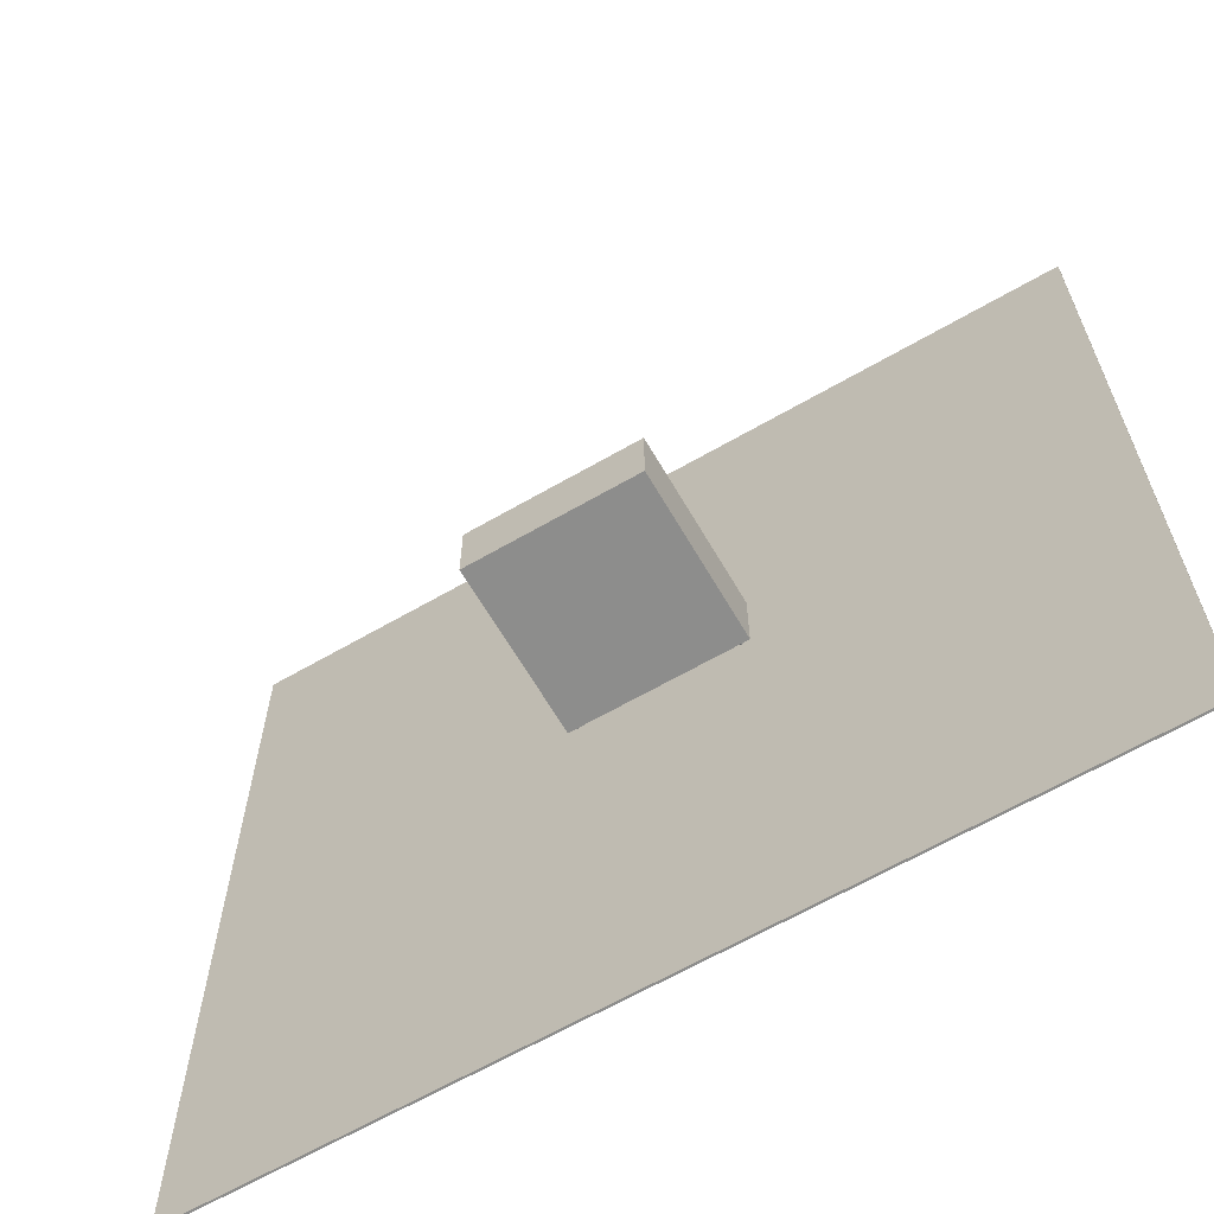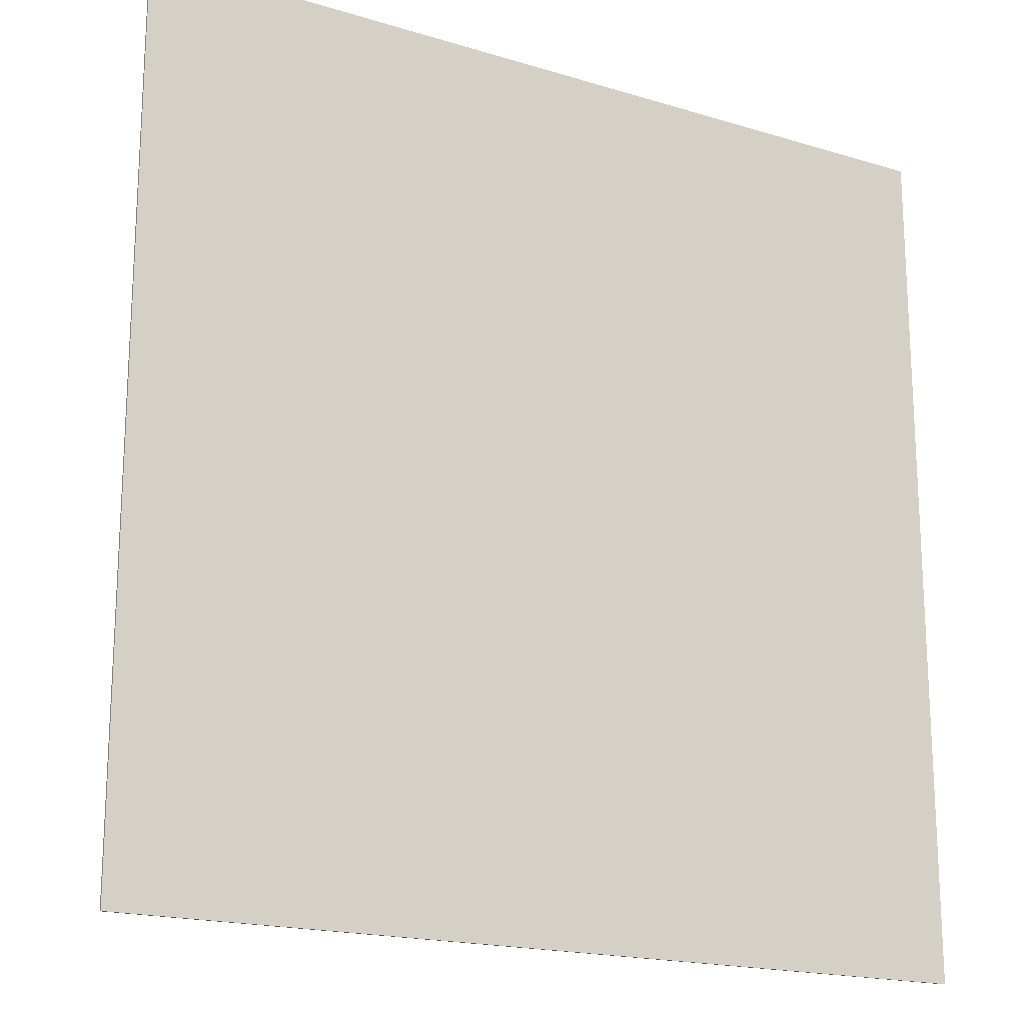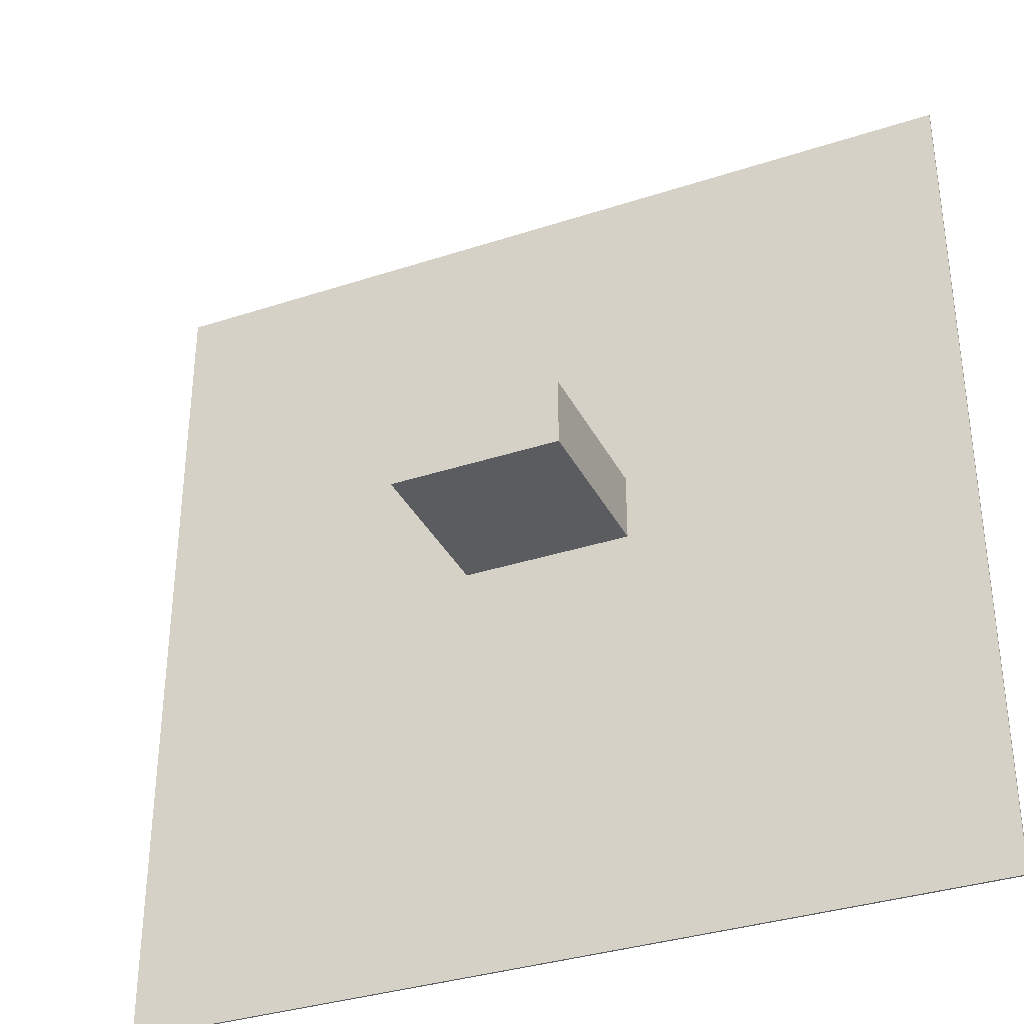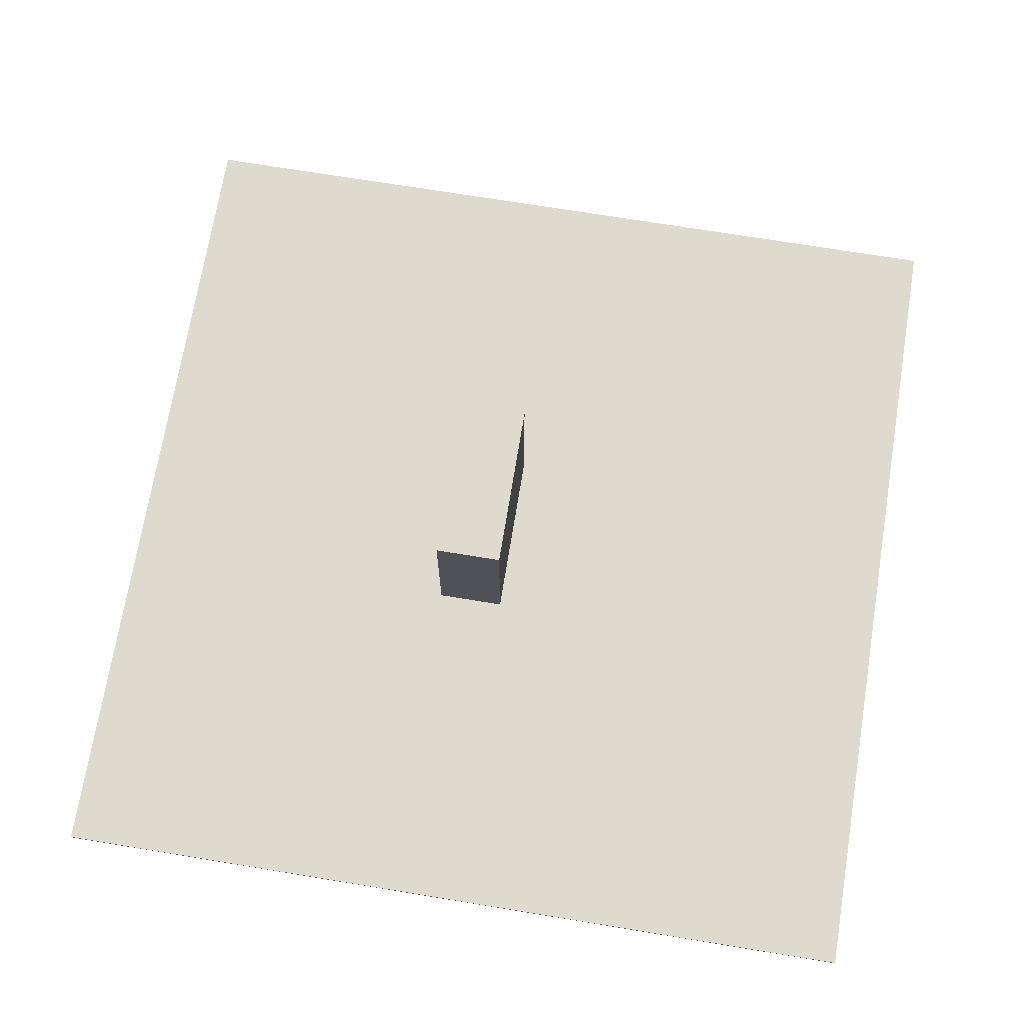
<metadata>
{"format":"obj","ext":"obj","renderer":"f3d","projection":"perspective","resolution":1024,"background":"white","views":[{"elev":-64.4,"azim":-149.8,"up":"+Z"},{"elev":-18.3,"azim":-30.5,"up":"+Z"},{"elev":-34.6,"azim":-156.2,"up":"+Z"},{"elev":71.3,"azim":99.3,"up":"+Y"}]}
</metadata>
<code>
g Solid1
v -500 -500 399
v -500 -500 400
v -500 -482 0
v -500 -482 399
v -500 482 0
v -500 482 399
v -500 500 399
v -500 500 400
v -499 -500 0
v -499 -500 399
v -499 -482 0
v -499 -482 399
v -499 482 0
v -499 482 399
v -499 500 0
v -499 500 399
v -482 -482 18
v -482 -482 400
v -482 -254.5 18
v -482 -254.5 400
v -482 -236.5 18
v -482 -236.5 400
v -482 -9 18
v -482 -9 400
v -482 9 18
v -482 9 400
v -482 236.5 18
v -482 236.5 400
v -482 254.5 18
v -482 254.5 400
v -482 482 18
v -482 482 400
v -9 -482 18
v -9 -482 400
v -9 -254.5 18
v -9 -254.5 400
v -9 -236.5 18
v -9 -236.5 400
v -9 -9 18
v -9 -9 400
v -9 9 18
v -9 9 400
v -9 236.5 18
v -9 236.5 400
v -9 254.5 18
v -9 254.5 400
v -9 482 18
v -9 482 400
v 9 -482 18
v 9 -482 400
v 9 -254.5 18
v 9 -254.5 400
v 9 -236.5 18
v 9 -236.5 400
v 9 -9 18
v 9 -9 400
v 9 9 18
v 9 9 400
v 9 236.5 18
v 9 236.5 400
v 9 254.5 18
v 9 254.5 400
v 9 482 18
v 9 482 400
v 482 -482 18
v 482 -482 400
v 482 -254.5 18
v 482 -254.5 400
v 482 -236.5 18
v 482 -236.5 400
v 482 -9 18
v 482 -9 400
v 482 9 18
v 482 9 400
v 482 236.5 18
v 482 236.5 400
v 482 254.5 18
v 482 254.5 400
v 482 482 18
v 482 482 400
v 499 -500 0
v 499 -500 400
v 499 -482 0
v 499 -482 400
v 499 482 0
v 499 482 400
v 499 500 0
v 499 500 400
v 500 -482 0
v 500 -482 400
v 500 482 0
v 500 482 400
f 4 3 12
f 12 3 11
f 1 4 10
f 10 4 12
f 12 11 10
f 10 11 9
f 5 6 13
f 13 6 14
f 6 7 14
f 14 7 16
f 16 15 14
f 14 15 13
f 1 10 2
f 2 10 82
f 82 10 81
f 81 10 9
f 81 9 83
f 83 9 11
f 83 11 85
f 85 11 13
f 85 13 87
f 87 13 15
f 11 3 13
f 13 3 5
f 85 91 83
f 83 91 89
f 15 16 87
f 87 16 88
f 88 16 8
f 8 16 7
f 89 90 83
f 83 90 84
f 82 81 84
f 84 81 83
f 92 91 86
f 86 91 85
f 86 85 88
f 88 85 87
f 84 66 82
f 82 66 50
f 82 50 34
f 34 50 36
f 36 50 52
f 36 52 38
f 38 52 54
f 38 54 40
f 40 54 56
f 40 56 42
f 42 56 58
f 42 58 44
f 44 58 60
f 44 60 46
f 46 60 62
f 46 62 48
f 48 62 64
f 48 64 88
f 88 64 80
f 88 80 86
f 86 80 78
f 86 78 92
f 92 78 76
f 92 76 74
f 66 84 68
f 68 84 90
f 68 90 70
f 70 90 72
f 72 90 74
f 72 74 58
f 90 92 74
f 88 8 48
f 48 8 32
f 32 8 30
f 30 8 28
f 30 28 44
f 28 8 26
f 26 8 2
f 26 2 24
f 24 2 22
f 22 2 20
f 22 20 36
f 82 34 2
f 2 34 18
f 2 18 20
f 78 62 76
f 76 62 60
f 46 30 44
f 42 26 40
f 40 26 24
f 38 22 36
f 70 54 68
f 68 54 52
f 56 72 58
f 69 53 70
f 70 53 54
f 51 67 52
f 52 67 68
f 73 57 74
f 74 57 58
f 55 71 56
f 56 71 72
f 77 61 78
f 78 61 62
f 59 75 60
f 60 75 76
f 37 21 38
f 38 21 22
f 19 35 20
f 20 35 36
f 41 25 42
f 42 25 26
f 23 39 24
f 24 39 40
f 78 80 77
f 77 80 79
f 74 76 73
f 73 76 75
f 70 72 69
f 69 72 71
f 67 65 68
f 68 65 66
f 61 77 63
f 63 77 79
f 57 73 59
f 59 73 75
f 53 69 55
f 55 69 71
f 67 51 65
f 65 51 49
f 62 61 64
f 64 61 63
f 58 57 60
f 60 57 59
f 54 53 56
f 56 53 55
f 51 52 49
f 49 52 50
f 25 27 26
f 26 27 28
f 21 23 22
f 22 23 24
f 25 41 27
f 27 41 43
f 21 37 23
f 23 37 39
f 41 42 43
f 43 42 44
f 37 38 39
f 39 38 40
f 45 29 46
f 46 29 30
f 27 43 28
f 28 43 44
f 29 31 30
f 30 31 32
f 29 45 31
f 31 45 47
f 45 46 47
f 47 46 48
f 36 35 34
f 34 35 33
f 33 17 34
f 34 17 18
f 35 19 33
f 33 19 17
f 48 32 47
f 47 32 31
f 20 18 19
f 19 18 17
f 50 66 49
f 49 66 65
f 63 79 64
f 64 79 80
f 1 2 4
f 4 2 8
f 4 8 6
f 6 8 7
f 5 3 6
f 6 3 4
f 89 91 90
f 90 91 92
g Solid2
v -500 -500 399
v -500 -500 400
v -500 500 399
v -500 500 400
v -482 -482 399
v -482 -482 400
v -482 -254.5 399
v -482 -254.5 400
v -482 -236.5 399
v -482 -236.5 400
v -482 -9 399
v -482 -9 400
v -482 9 399
v -482 9 400
v -482 236.5 399
v -482 236.5 400
v -482 254.5 399
v -482 254.5 400
v -482 482 399
v -482 482 400
v -9 -482 399
v -9 -482 400
v -9 -254.5 399
v -9 -254.5 400
v -9 -236.5 399
v -9 -236.5 400
v -9 -9 399
v -9 -9 400
v -9 9 399
v -9 9 400
v -9 236.5 399
v -9 236.5 400
v -9 254.5 399
v -9 254.5 400
v -9 482 399
v -9 482 400
v 9 -482 399
v 9 -482 400
v 9 -254.5 399
v 9 -254.5 400
v 9 -236.5 399
v 9 -236.5 400
v 9 -9 399
v 9 -9 400
v 9 9 399
v 9 9 400
v 9 236.5 399
v 9 236.5 400
v 9 254.5 399
v 9 254.5 400
v 9 482 399
v 9 482 400
v 482 -482 399
v 482 -482 400
v 482 -254.5 399
v 482 -254.5 400
v 482 -236.5 399
v 482 -236.5 400
v 482 -9 399
v 482 -9 400
v 482 9 399
v 482 9 400
v 482 236.5 399
v 482 236.5 400
v 482 254.5 399
v 482 254.5 400
v 482 482 399
v 482 482 400
v 500 -500 399
v 500 -500 400
v 500 500 399
v 500 500 400
f 141 143 142
f 142 143 144
f 143 159 144
f 144 159 160
f 159 157 160
f 160 157 158
f 157 141 158
f 158 141 142
f 111 127 112
f 112 127 128
f 127 125 128
f 128 125 126
f 125 109 126
f 126 109 110
f 109 111 110
f 110 111 112
f 107 123 108
f 108 123 124
f 123 121 124
f 124 121 122
f 121 105 122
f 122 105 106
f 105 107 106
f 106 107 108
f 103 119 104
f 104 119 120
f 119 117 120
f 120 117 118
f 117 101 118
f 118 101 102
f 101 103 102
f 102 103 104
f 137 139 138
f 138 139 140
f 139 155 140
f 140 155 156
f 155 153 156
f 156 153 154
f 153 137 154
f 154 137 138
f 133 135 134
f 134 135 136
f 135 151 136
f 136 151 152
f 151 149 152
f 152 149 150
f 149 133 150
f 150 133 134
f 115 113 116
f 116 113 114
f 113 97 114
f 114 97 98
f 97 99 98
f 98 99 100
f 99 115 100
f 100 115 116
f 145 129 146
f 146 129 130
f 129 131 130
f 130 131 132
f 131 147 132
f 132 147 148
f 147 145 148
f 148 145 146
f 95 93 96
f 96 93 94
f 163 95 164
f 164 95 96
f 161 163 162
f 162 163 164
f 93 161 94
f 94 161 162
f 144 128 142
f 142 128 126
f 142 126 140
f 140 126 124
f 140 124 138
f 138 124 122
f 138 122 136
f 136 122 120
f 136 120 134
f 134 120 118
f 134 118 132
f 132 118 116
f 132 116 130
f 130 116 114
f 130 114 162
f 162 114 94
f 94 114 98
f 94 98 100
f 160 164 144
f 144 164 96
f 144 96 128
f 128 96 112
f 112 96 110
f 110 96 108
f 110 108 124
f 160 158 164
f 164 158 156
f 164 156 154
f 158 142 156
f 156 142 140
f 126 110 124
f 122 106 120
f 120 106 104
f 104 106 94
f 104 94 102
f 102 94 100
f 102 100 116
f 94 106 96
f 96 106 108
f 118 102 116
f 138 152 154
f 154 152 162
f 154 162 164
f 136 152 138
f 152 150 162
f 162 150 148
f 162 148 146
f 150 134 148
f 148 134 132
f 146 130 162
f 141 125 143
f 143 125 127
f 143 127 163
f 163 127 95
f 95 127 111
f 95 111 109
f 157 139 141
f 141 139 123
f 141 123 125
f 125 123 107
f 125 107 109
f 109 107 95
f 159 163 157
f 157 163 155
f 157 155 139
f 159 143 163
f 107 105 95
f 95 105 93
f 93 105 103
f 93 103 101
f 105 121 103
f 103 121 119
f 119 121 137
f 119 137 135
f 135 137 153
f 135 153 151
f 151 153 161
f 151 161 149
f 149 161 147
f 149 147 131
f 137 121 139
f 139 121 123
f 93 101 99
f 99 101 117
f 99 117 115
f 115 117 133
f 115 133 131
f 131 133 149
f 133 117 135
f 135 117 119
f 161 153 163
f 163 153 155
f 115 131 113
f 113 131 129
f 113 129 93
f 93 129 161
f 161 129 145
f 161 145 147
f 99 97 93
f 93 97 113
g Solid3
v 499 -500 0
v 499 -500 400
v 499 -482 0
v 499 -482 400
v 499 482 0
v 499 482 400
v 499 500 0
v 499 500 400
v 500 -500 0
v 500 -500 400
v 500 -482 0
v 500 -482 400
v 500 482 0
v 500 482 400
v 500 500 0
v 500 500 400
f 172 170 180
f 180 170 178
f 171 172 179
f 179 172 180
f 169 171 177
f 177 171 179
f 170 169 178
f 178 169 177
f 178 177 180
f 180 177 179
f 169 170 171
f 171 170 172
f 167 168 175
f 175 168 176
f 165 167 173
f 173 167 175
f 166 165 174
f 174 165 173
f 168 166 176
f 176 166 174
f 174 173 176
f 176 173 175
f 168 167 166
f 166 167 165
g Solid4
v -500 -500 0
v -500 -500 399
v -500 -482 0
v -500 -482 399
v -500 482 0
v -500 482 399
v -500 500 0
v -500 500 399
v -499 -500 0
v -499 -500 399
v -499 -482 0
v -499 -482 399
v -499 482 0
v -499 482 399
v -499 500 0
v -499 500 399
f 189 190 181
f 181 190 182
f 191 189 183
f 183 189 181
f 192 191 184
f 184 191 183
f 190 192 182
f 182 192 184
f 184 183 182
f 182 183 181
f 190 189 192
f 192 189 191
f 194 196 186
f 186 196 188
f 193 194 185
f 185 194 186
f 195 193 187
f 187 193 185
f 196 195 188
f 188 195 187
f 188 187 186
f 186 187 185
f 195 196 193
f 193 196 194
g Solid5
v -2500 -527 -2500
v -2500 -527 2500
v -2500 -515 -2500
v -2500 -515 2500
v -475 -503 50
v -474.6 -503 345.4
v -474.6 -503 354.6
v -473.5 -515 41.45
v -473.5 -515 58.55
v -473.5 -515 341.4
v -473.5 -515 358.6
v -473.5 -503 41.45
v -473.5 -503 58.55
v -473.5 -503 341.4
v -473.5 -503 358.6
v -473.1 -503 40.43
v -473.1 -503 59.57
v -471.3 -503 336.8
v -471.3 -503 363.2
v -467.7 -503 32.32
v -467.7 -503 67.68
v -465.1 -503 330
v -465.1 -503 370
v -462.5 -515 28.35
v -462.5 -515 71.65
v -462.5 -515 328.3
v -462.5 -515 371.7
v -462.5 -503 28.35
v -462.5 -503 71.65
v -462.5 -503 328.3
v -462.5 -503 371.7
v -459.6 -503 26.9
v -459.6 -503 73.1
v -456.8 -503 326
v -456.8 -503 374
v -455.6 -503 347.9
v -455.6 -503 352.1
v -455.6 -500 347.9
v -455.6 -500 352.1
v -453 -503 344.8
v -453 -503 355.2
v -453 -500 344.8
v -453 -500 355.2
v -450 -503 25
v -450 -503 75
v -449 -503 344.1
v -449 -503 355.9
v -449 -500 344.1
v -449 -500 355.9
v -447.7 -503 325.1
v -447.7 -503 374.9
v -445.7 -515 25.38
v -445.7 -515 74.62
v -445.7 -515 325.4
v -445.7 -515 374.6
v -445.7 -503 25.38
v -445.7 -503 74.62
v -445.7 -503 325.4
v -445.7 -503 374.6
v -445.4 -503 346.1
v -445.4 -503 353.9
v -445.4 -500 346.1
v -445.4 -500 353.9
v -444 -503 350
v -444 -500 350
v -440.4 -503 26.9
v -440.4 -503 73.1
v -438.9 -503 327.6
v -438.9 -503 372.4
v -432.3 -503 32.32
v -432.3 -503 67.68
v -431.5 -503 333.2
v -431.5 -503 366.8
v -430.8 -515 33.93
v -430.8 -515 66.07
v -430.8 -515 333.9
v -430.8 -515 366.1
v -430.8 -503 33.93
v -430.8 -503 66.07
v -430.8 -503 333.9
v -430.8 -503 366.1
v -426.9 -503 40.43
v -426.9 -503 59.57
v -426.7 -503 341
v -426.7 -503 359
v -425 -515 50
v -425 -515 350
v -425 -503 50
v -425 -503 350
v 425 -515 50
v 425 -515 350
v 425 -503 50
v 425 -503 350
v 426.7 -503 341
v 426.7 -503 359
v 426.9 -503 40.43
v 426.9 -503 59.57
v 430.8 -515 33.93
v 430.8 -515 66.07
v 430.8 -515 333.9
v 430.8 -515 366.1
v 430.8 -503 33.93
v 430.8 -503 66.07
v 430.8 -503 333.9
v 430.8 -503 366.1
v 431.5 -503 333.2
v 431.5 -503 366.8
v 432.3 -503 32.32
v 432.3 -503 67.68
v 438.9 -503 327.6
v 438.9 -503 372.4
v 440.4 -503 26.9
v 440.4 -503 73.1
v 445.7 -515 25.38
v 445.7 -515 74.62
v 445.7 -515 325.4
v 445.7 -515 374.6
v 445.7 -503 25.38
v 445.7 -503 74.62
v 445.7 -503 325.4
v 445.7 -503 374.6
v 447.7 -503 325.1
v 447.7 -503 374.9
v 450 -503 25
v 450 -503 75
v 456.8 -503 326
v 456.8 -503 374
v 459.6 -503 26.9
v 459.6 -503 73.1
v 462.5 -515 28.35
v 462.5 -515 71.65
v 462.5 -515 328.3
v 462.5 -515 371.7
v 462.5 -503 28.35
v 462.5 -503 71.65
v 462.5 -503 328.3
v 462.5 -503 371.7
v 465.1 -503 330
v 465.1 -503 370
v 467.7 -503 32.32
v 467.7 -503 67.68
v 471.3 -503 336.8
v 471.3 -503 363.2
v 473.1 -503 40.43
v 473.1 -503 59.57
v 473.5 -515 41.45
v 473.5 -515 58.55
v 473.5 -515 341.4
v 473.5 -515 358.6
v 473.5 -503 41.45
v 473.5 -503 58.55
v 473.5 -503 341.4
v 473.5 -503 358.6
v 474.6 -503 345.4
v 474.6 -503 354.6
v 475 -503 50
v 2500 -527 -2500
v 2500 -527 2500
v 2500 -515 -2500
v 2500 -515 2500
f 281 285 260
f 260 285 280
f 260 280 256
f 256 280 268
f 256 268 264
f 256 264 242
f 242 264 246
f 242 246 230
f 242 230 236
f 236 230 218
f 236 218 214
f 236 214 232
f 232 214 202
f 232 202 203
f 232 203 233
f 233 203 215
f 233 215 237
f 237 215 219
f 237 219 231
f 237 231 243
f 243 231 247
f 243 247 265
f 243 265 257
f 257 265 269
f 257 269 281
f 257 281 260
f 270 274 282
f 282 274 284
f 282 284 271
f 271 284 275
f 271 275 249
f 249 275 253
f 249 253 221
f 221 253 225
f 221 225 205
f 205 225 209
f 205 209 204
f 204 209 208
f 204 208 220
f 220 208 224
f 220 224 248
f 248 224 252
f 248 252 270
f 270 252 274
f 272 276 283
f 283 276 285
f 283 285 273
f 273 285 277
f 273 277 251
f 251 277 255
f 251 255 223
f 223 255 227
f 223 227 207
f 207 227 211
f 207 211 206
f 206 211 210
f 206 210 222
f 222 210 226
f 222 226 250
f 250 226 254
f 250 254 272
f 272 254 276
f 256 258 260
f 260 258 261
f 260 261 257
f 257 261 259
f 257 259 243
f 243 259 245
f 243 245 237
f 237 245 239
f 237 239 233
f 233 239 235
f 233 235 232
f 232 235 234
f 232 234 236
f 236 234 238
f 236 238 242
f 242 238 244
f 242 244 256
f 256 244 258
f 261 258 259
f 259 258 245
f 245 258 244
f 245 244 239
f 239 244 238
f 239 238 235
f 235 238 234
f 297 301 287
f 287 301 289
f 287 289 296
f 296 289 300
f 296 300 312
f 312 300 316
f 312 316 328
f 328 316 332
f 328 332 344
f 344 332 348
f 344 348 345
f 345 348 349
f 345 349 329
f 329 349 333
f 329 333 313
f 313 333 317
f 313 317 297
f 297 317 301
f 289 291 290
f 290 291 302
f 302 291 303
f 302 303 306
f 306 303 307
f 306 307 318
f 318 307 319
f 318 319 322
f 322 319 323
f 322 323 334
f 334 323 335
f 334 335 338
f 338 335 339
f 338 339 350
f 350 339 351
f 295 299 286
f 286 299 288
f 286 288 294
f 294 288 298
f 294 298 310
f 310 298 314
f 310 314 326
f 326 314 330
f 326 330 342
f 342 330 346
f 342 346 343
f 343 346 347
f 343 347 327
f 327 347 331
f 327 331 311
f 311 331 315
f 311 315 295
f 295 315 299
f 271 272 282
f 282 272 283
f 282 283 286
f 286 283 287
f 286 287 295
f 295 287 296
f 295 296 311
f 311 296 312
f 311 312 327
f 327 312 328
f 327 328 343
f 343 328 344
f 343 344 356
f 356 344 345
f 356 345 329
f 272 271 250
f 250 271 249
f 250 249 222
f 222 249 221
f 222 221 206
f 206 221 205
f 206 205 200
f 200 205 204
f 200 204 199
f 199 204 220
f 199 220 248
f 199 248 310
f 310 248 270
f 310 270 294
f 294 270 286
f 286 270 282
f 283 273 287
f 287 273 297
f 297 273 313
f 313 273 251
f 313 251 200
f 200 251 223
f 200 223 207
f 207 206 200
f 329 313 356
f 356 313 200
f 199 310 355
f 355 310 326
f 355 326 342
f 355 342 356
f 356 342 343
f 284 278 279
f 279 278 267
f 267 278 266
f 267 266 263
f 263 266 262
f 263 262 241
f 241 262 240
f 241 240 229
f 229 240 228
f 229 228 217
f 217 228 216
f 217 216 213
f 213 216 212
f 213 212 201
f 353 354 197
f 197 354 198
f 199 355 197
f 197 355 353
f 288 293 292
f 292 293 304
f 304 293 305
f 304 305 308
f 308 305 309
f 308 309 320
f 320 309 321
f 320 321 324
f 324 321 325
f 324 325 336
f 336 325 337
f 336 337 340
f 340 337 341
f 340 341 352
f 355 356 353
f 353 356 354
f 200 199 198
f 198 199 197
f 356 200 354
f 354 200 198

</code>
